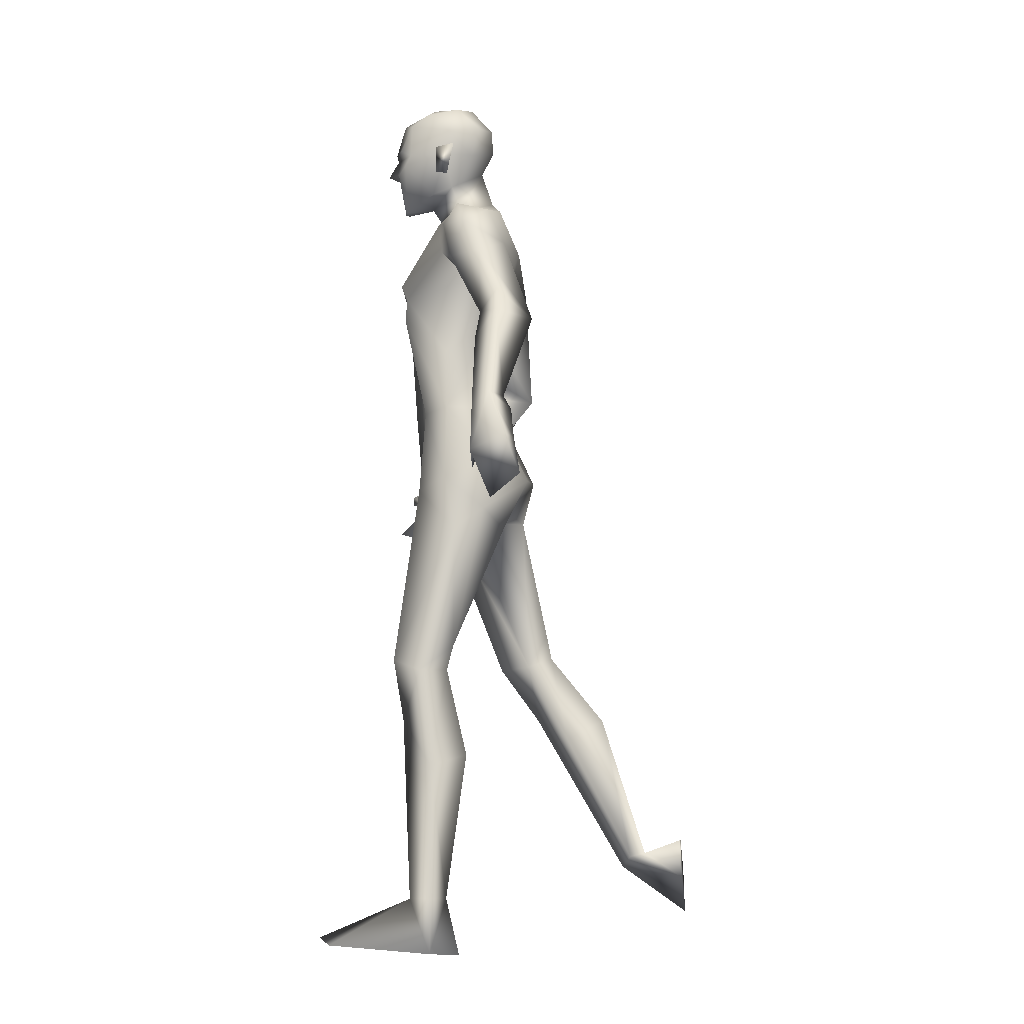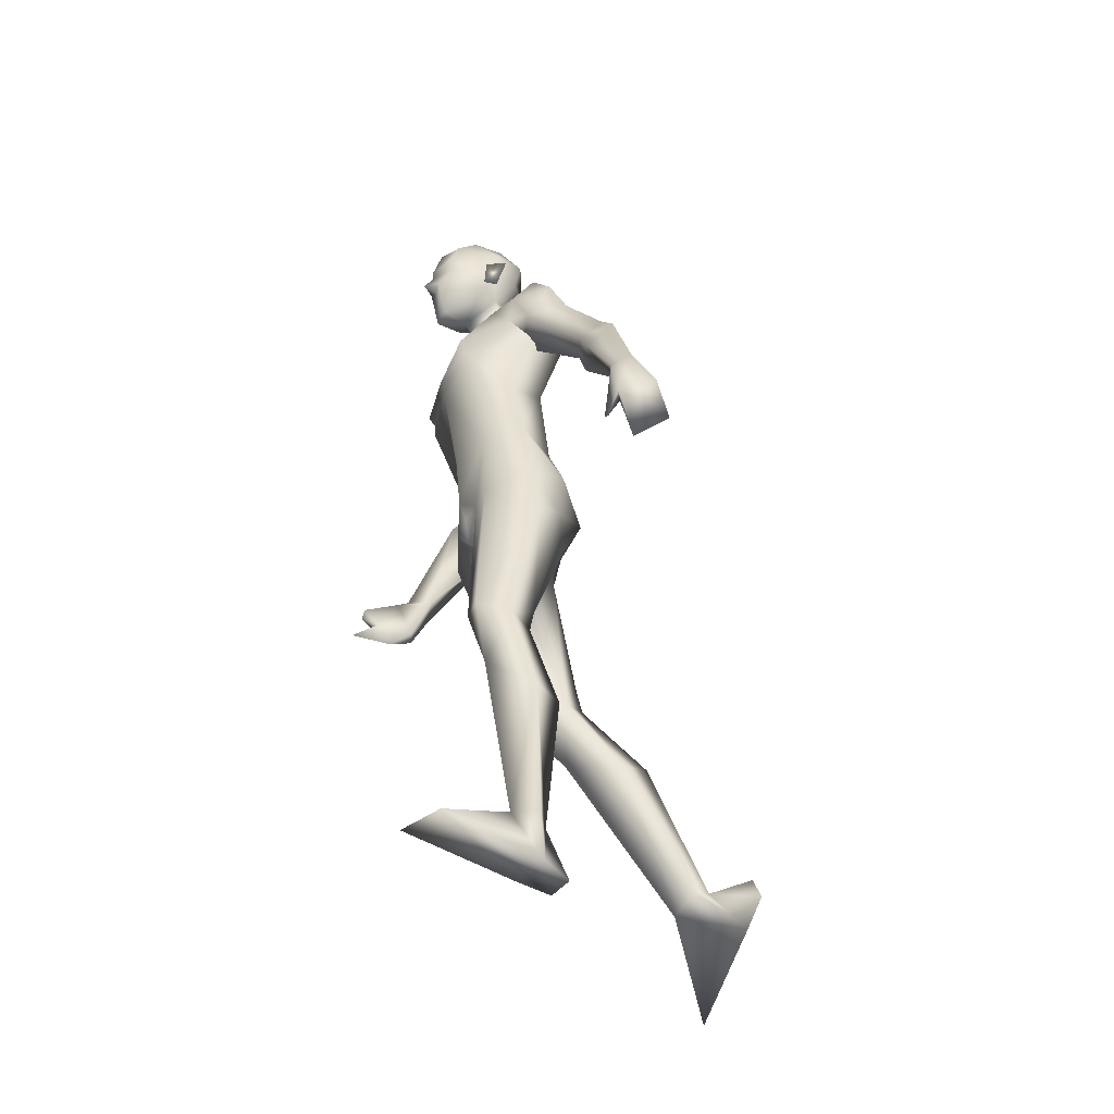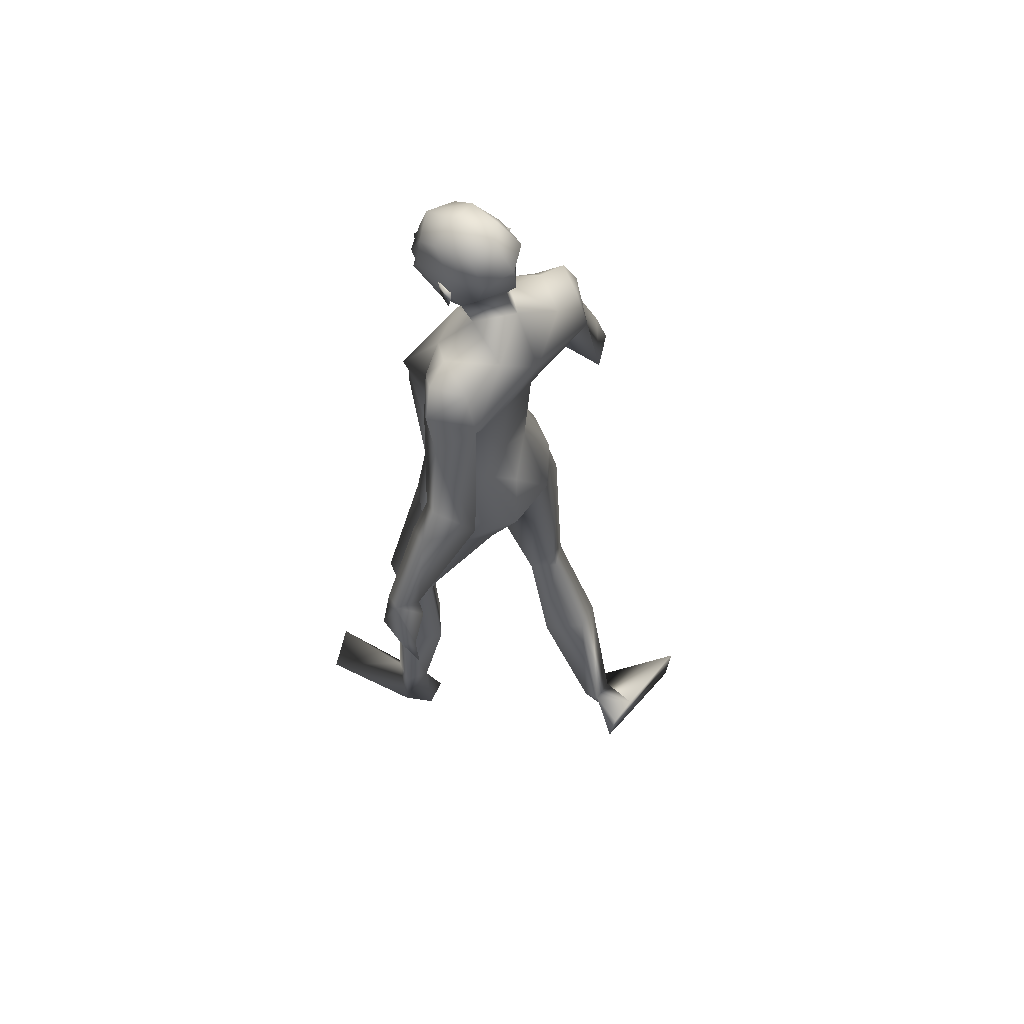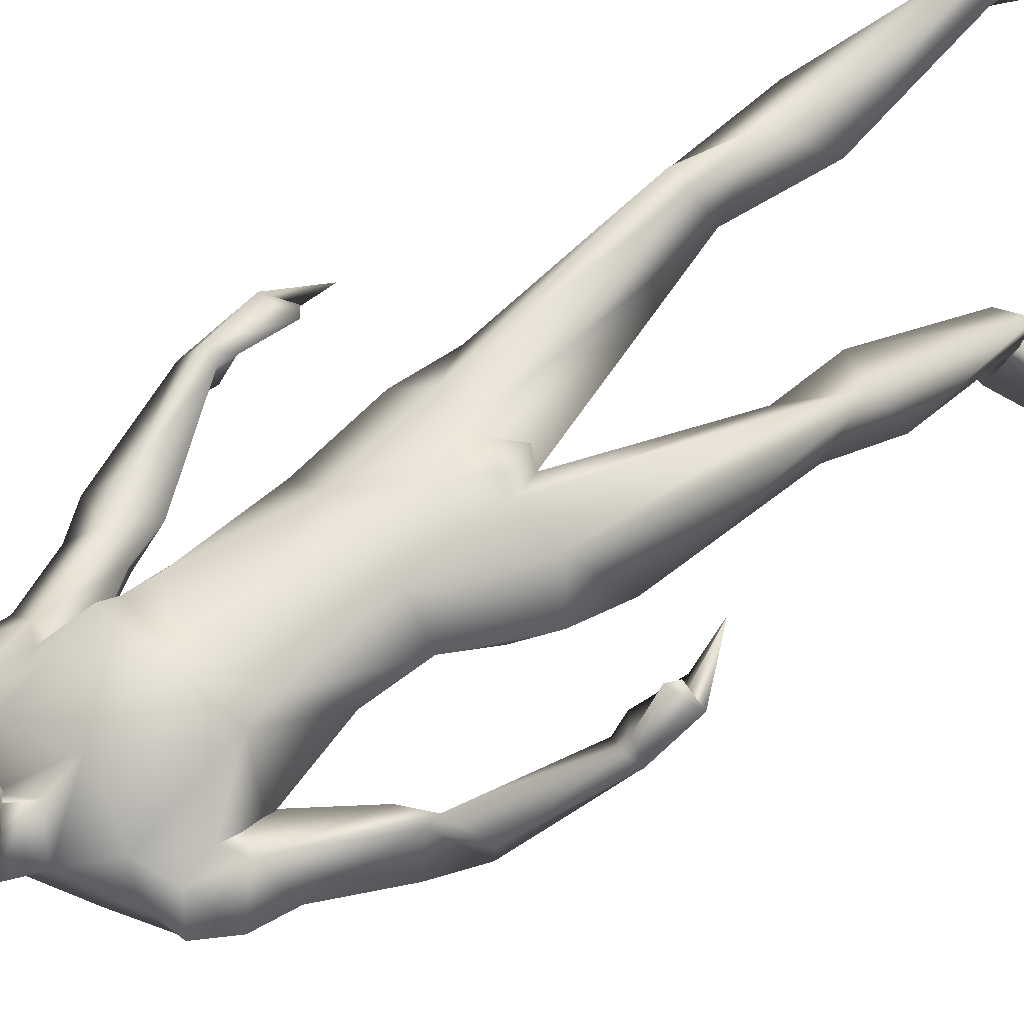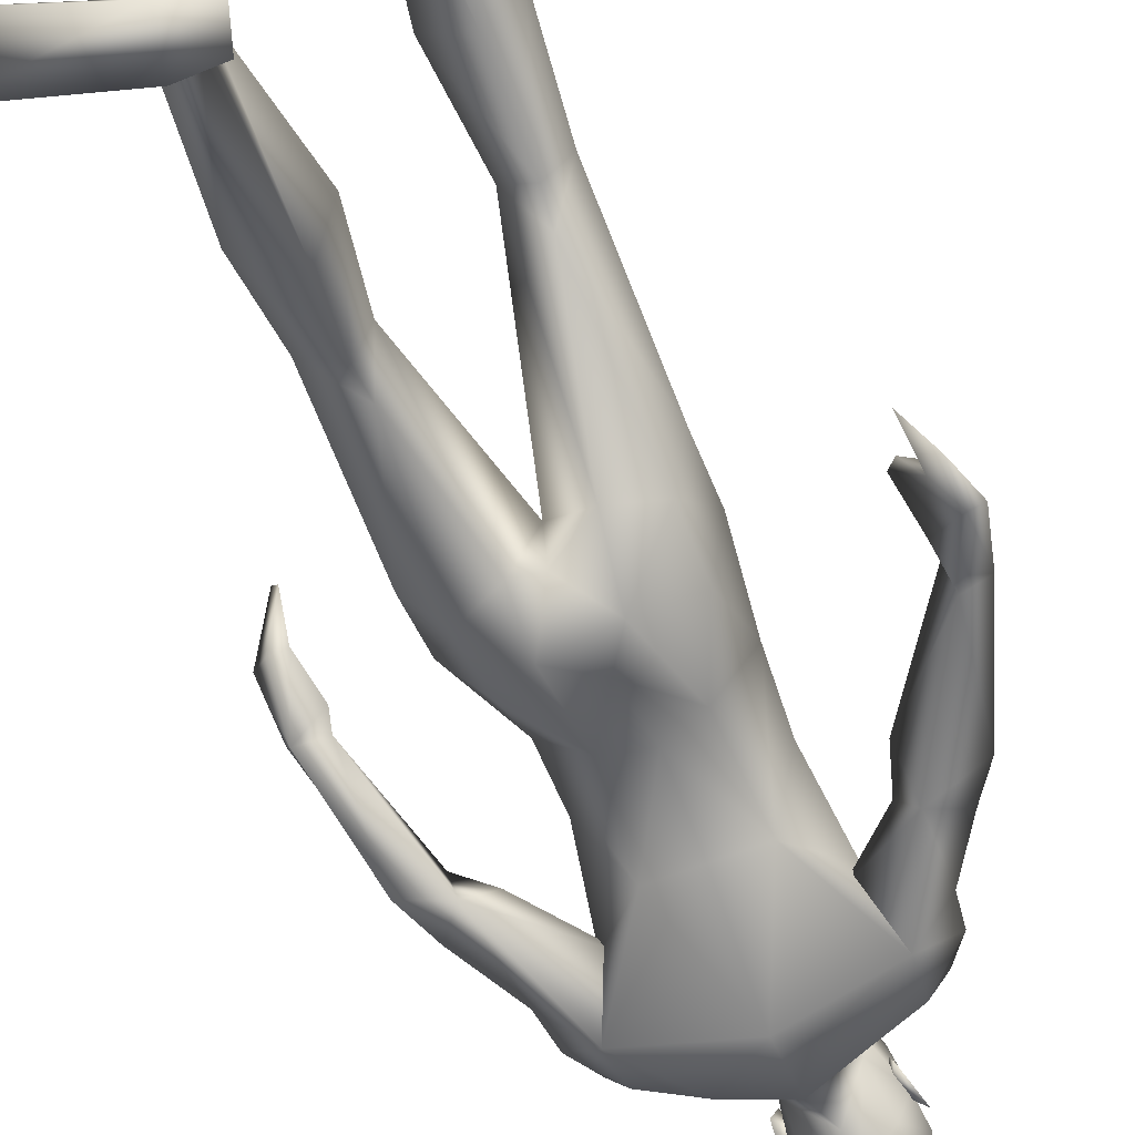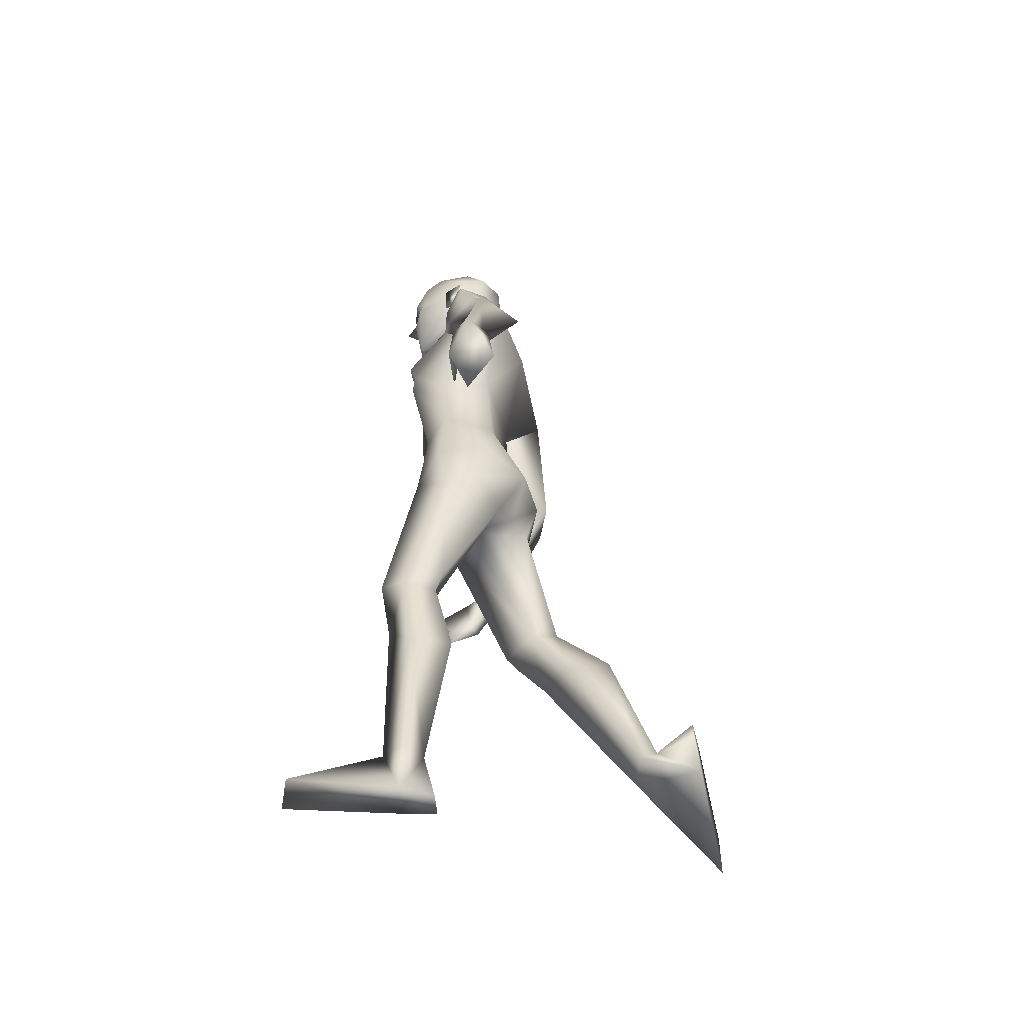
<metadata>
{"format":"obj","ext":"obj","renderer":"f3d","projection":"perspective","resolution":1024,"background":"white","views":[{"elev":-4.0,"azim":97.5,"up":"+Y"},{"elev":-41.0,"azim":68.0,"up":"+Y"},{"elev":67.0,"azim":128.0,"up":"+Y"},{"elev":62.0,"azim":-123.2,"up":"+Z"},{"elev":-67.4,"azim":28.9,"up":"+Z"},{"elev":-44.7,"azim":104.9,"up":"+Y"}]}
</metadata>
<code>
o Man_Body
v -0.003798 4.306 -0.1988
v 0.2511 4.238 -0.2158
v -0.2449 4.201 -0.2233
v 0.5087 4.224 0.1204
v -0.5035 4.147 0.1052
v 0.2804 4.188 0.3345
v -0.2765 4.146 0.3262
v 0.001294 4.161 0.4542
v -0.1951 5.586 -0.3731
v 0.08413 5.898 -0.2514
v -0.56 5.784 -0.271
v 0.1715 5.783 0.2452
v -0.6346 5.65 0.2226
v -0.2182 5.586 0.3901
v 0.2348 5.147 0.5014
v -0.5248 5.031 0.4784
v -0.1476 5.096 0.537
v -0.09085 4.865 -0.1697
v 0.1981 4.911 -0.1583
v -0.3803 4.822 -0.1758
v 0.4202 4.691 0.1489
v -0.5444 4.544 0.1198
v 0.2281 4.975 0.5162
v -0.4678 4.869 0.4952
v -0.1247 4.948 0.5328
v 0.2419 5.255 0.5444
v -0.5663 5.131 0.52
v -0.1568 5.151 0.5658
v -0.2557 6.038 -0.1399
v -0.04535 5.953 0.0952
v -0.4587 5.921 0.08788
v -0.2455 5.816 0.2471
v 0.5656 2.177 0.5094
v -0.2323 2.085 -0.2281
v 0.8258 2.113 0.2836
v -0.3708 2.078 -0.55
v 0.1906 3.572 0.3506
v -0.1906 3.572 0.3506
v 0.01042 3.315 0.03265
v 0.296 3.241 -0.3108
v -0.1469 3.302 -0.4152
v 1.055 0.3701 0.151
v -0.02247 0.596 -1.418
v 0.8918 0.353 0.05437
v 0.1614 0.644 -1.433
v 0.8246 0.3657 0.1528
v 0.1848 0.6167 -1.318
v 0.9745 0.3591 0.3238
v -0.005084 0.5146 -1.246
v 0.3785 5.503 0.187
v -0.7495 5.33 0.1529
v -0.01314 6.144 0.1709
v -0.4152 6.164 0.1764
v -0.2178 5.991 0.3597
v -0.2102 6.287 -0.05763
v 0.5377 5.441 0.09423
v -0.8643 5.232 0.1312
v 0.4069 5.847 -0.1954
v -0.8397 5.594 -0.2404
v 0.4045 5.737 0.1718
v -0.8221 5.528 0.1369
v 0.4743 5.551 -0.3376
v -0.8218 5.313 -0.3588
v 0.7335 5.458 -0.1709
v -1.049 5.129 -0.122
v 0.5175 5.879 0.03893
v -0.9677 5.612 -0.01373
v 0.295 5.885 0.08696
v -0.7623 5.695 0.0382
v 0.4213 5.255 0.01263
v -0.6111 5.16 0.01087
v 0.914 4.912 -0.2073
v -1.082 4.564 -0.00928
v 0.9973 5.083 -0.3532
v -1.202 4.665 -0.1914
v 0.8477 4.859 -0.6102
v 0.7146 4.918 -0.2846
v -0.8887 4.601 -0.09287
v 1.447 4.114 -0.2239
v -1.461 3.785 0.3292
v 1.512 4.211 -0.3595
v -1.402 3.735 0.1676
v 1.361 4.186 -0.4548
v -1.233 3.784 0.2099
v 1.343 4.1 -0.2658
v -1.364 3.831 0.3653
v 1.065 4.683 -0.1902
v -1.323 4.389 0.03395
v 1.168 4.895 -0.3704
v -1.264 4.359 -0.2548
v -0.9916 4.427 -0.3869
v 0.8253 4.672 -0.291
v -1.099 4.505 0.09882
v 0 3.378 -0.3308
v 0.6493 3.649 0.1155
v -0.6436 3.603 -0.02358
v -0 3.748 0.418
v 0.5064 3.786 -0.2319
v -0.449 3.77 -0.3202
v 0.1979 3.639 -0.4958
v -0.1979 3.639 -0.4958
v 0.4199 3.543 0.3615
v -0.4663 3.496 0.2549
v 0 3.893 -0.3341
v 0.5448 3.402 -0.1824
v -0.4369 3.412 -0.3409
v 0.7113 1.707 0.4272
v -0.1968 1.679 -0.5345
v 1.007 1.379 0.1613
v -0.2763 1.482 -1.004
v 0.7835 1.45 -0.08415
v -0.01438 1.684 -1.082
v 0.5281 1.378 0.1424
v 0.1591 1.542 -0.8138
v 0.6691 2.109 0.08926
v -0.1682 2.185 -0.6499
v -0.2071 6.85 0.3533
v -0.2009 6.717 0.601
v -0.1998 6.472 0.6744
v -0.2004 6.416 0.6609
v -0.1204 6.283 0.6436
v -0.2822 6.283 0.648
v -0.2039 5.959 0.5947
v -0.129 5.963 0.5748
v -0.2798 5.964 0.5789
v 0.02068 6.331 0.5606
v -0.4272 6.333 0.5728
v 0.02816 6.413 0.5156
v -0.4365 6.415 0.5282
v -0.006816 6.669 0.5089
v -0.4 6.67 0.5196
v 0.000937 6.764 0.3668
v -0.4148 6.765 0.3781
v -0.04941 6.814 0.1231
v -0.3773 6.815 0.132
v 0.07336 6.614 0.1896
v -0.4978 6.616 0.2051
v 0.08031 6.406 0.2132
v -0.505 6.408 0.229
v -0.2223 6.463 -0.1515
v -0.2211 6.657 -0.1361
v -0.216 6.838 0.02826
v 1.118 -0.03557 0.1444
v 0.02537 0.7339 -1.713
v 0.9941 -0.05907 -0.06367
v 0.2674 0.7604 -1.72
v 0.8289 -0.03283 0.2294
v 0.1314 0.4517 -1.728
v 0.9757 0.05072 1.028
v -0.5988 0.08618 -1.72
v 1.298 0.04256 0.883
v -0.676 0.4308 -1.704
v 0.7954 -0.05911 -0.02436
v 0.3554 0.5783 -1.73
v -0.2017 6.238 0.6383
v -0.1987 6.284 0.7416
v -0.01309 6.465 0.6011
v -0.3903 6.467 0.6113
v 0.1282 6.485 0.1358
v -0.5564 6.488 0.1544
v 0.07549 6.469 0.2894
v -0.4956 6.472 0.3049
v 0.05318 6.264 0.2972
v -0.4744 6.266 0.3115
v 0.08371 6.241 0.199
v -0.5104 6.244 0.2151
v 0.008565 6.378 0.2334
v -0.4325 6.38 0.2454
v -0.001597 6.408 0.004565
v -0.4345 6.41 0.01631
v -0.005681 6.634 -0.0464
v -0.4315 6.635 -0.03485
v 0.6285 2.297 0.04676
v -0.1804 2.377 -0.6081
v 0.7171 2.186 0.5068
v -0.3691 2.068 -0.2915
v 0.4946 2.07 0.2236
v -0.04311 2.124 -0.4749
v 1.636 3.876 -0.494
v -1.331 3.4 0.3347
v 1.548 3.764 -0.2275
v -1.479 3.514 0.5721
v 1.588 3.58 -0.6082
v -1.18 3.214 0.5478
v 1.478 3.408 -0.3696
v -1.286 3.298 0.8309
v 1.384 3.646 -0.2205
v -1.375 3.563 0.7375
v 1.555 3.85 -0.5583
v -1.229 3.413 0.3616
v 1.456 3.753 -0.2825
v -1.38 3.547 0.5953
v 1.393 4.082 -0.5168
v -1.192 3.676 0.2555
v 1.34 4 -0.2576
v -1.358 3.779 0.4516
v 1.324 3.688 -0.2182
v -1.346 3.63 0.7286
v 0.7016 3.238 0.02836
v -0.5635 3.178 -0.3249
v -0.4123 6.088 0.3388
v -0.008721 6.086 0.3278
v -0.07785 3.527 0.3904
v 0.07785 3.527 0.3904
v -0 3.354 0.3296
v -1.049 5.388 -0.08115
v 0.6694 5.704 -0.04574
v 0.3072 5.311 0.007295
v -0.7058 5.082 -0.02138
f 50 26 15
f 16 27 51
f 68 30 12
f 13 31 69
f 50 12 26
f 27 13 51
f 10 58 62
f 63 59 11
f 60 66 68
f 69 67 61
f 9 62 19
f 20 63 9
f 19 18 9
f 9 18 20
f 10 62 9
f 9 63 11
f 68 12 60
f 61 13 69
f 98 4 95
f 96 5 99
f 98 2 4
f 5 3 99
f 72 87 89
f 90 88 73
f 72 89 74
f 75 90 73
f 77 92 72
f 73 93 78
f 92 87 72
f 73 88 93
f 37 102 6
f 7 103 38
f 39 94 40
f 41 94 39
f 104 1 2
f 3 1 104
f 95 105 98
f 99 106 96
f 100 98 105
f 106 99 101
f 100 104 2
f 3 104 101
f 2 98 100
f 101 99 3
f 6 102 95
f 96 103 7
f 95 4 6
f 7 5 96
f 107 175 33
f 34 176 108
f 177 173 115
f 116 174 178
f 173 35 115
f 116 36 174
f 118 132 117
f 117 133 118
f 132 134 117
f 117 135 133
f 134 142 117
f 117 142 135
f 149 151 48
f 49 152 150
f 145 153 44
f 45 154 146
f 120 156 121
f 122 156 120
f 121 156 155
f 155 156 122
f 54 124 123
f 123 125 54
f 155 123 121
f 122 123 155
f 123 124 121
f 122 125 123
f 147 143 151
f 152 144 148
f 147 151 149
f 150 152 148
f 143 147 145
f 146 148 144
f 147 153 145
f 146 154 148
f 44 153 147
f 148 154 45
f 44 147 46
f 47 148 45
f 48 151 143
f 144 152 49
f 48 143 42
f 43 144 49
f 48 46 147
f 148 47 49
f 48 147 149
f 150 148 49
f 44 42 143
f 144 43 45
f 44 143 145
f 146 144 45
f 130 136 132
f 133 137 131
f 136 134 132
f 133 135 137
f 119 130 118
f 118 131 119
f 121 126 120
f 120 127 122
f 126 128 120
f 120 129 127
f 107 33 177
f 178 34 108
f 107 177 113
f 114 178 108
f 48 107 113
f 114 108 49
f 48 113 46
f 47 114 49
f 113 177 115
f 116 178 114
f 113 115 111
f 112 116 114
f 46 113 111
f 112 114 47
f 46 111 44
f 45 112 47
f 111 115 109
f 110 116 112
f 115 35 109
f 110 36 116
f 44 111 109
f 110 112 45
f 44 109 42
f 43 110 45
f 109 35 107
f 108 36 110
f 35 175 107
f 108 176 36
f 42 109 48
f 49 110 43
f 109 107 48
f 49 108 110
f 100 105 40
f 41 106 101
f 100 40 94
f 94 41 101
f 76 83 92
f 93 84 91
f 83 85 92
f 93 86 84
f 76 92 77
f 78 93 91
f 92 85 87
f 88 86 93
f 85 79 87
f 88 80 86
f 89 81 83
f 84 82 90
f 89 83 76
f 91 84 90
f 74 89 76
f 91 90 75
f 87 79 81
f 82 80 88
f 87 81 89
f 90 82 88
f 56 60 50
f 51 61 57
f 60 12 50
f 51 13 61
f 56 77 72
f 73 78 57
f 62 64 76
f 91 65 63
f 64 74 76
f 91 75 65
f 64 56 72
f 73 57 65
f 64 72 74
f 75 73 65
f 10 68 58
f 59 69 11
f 68 66 58
f 59 67 69
f 10 29 30
f 31 29 11
f 10 30 68
f 69 31 11
f 15 23 21
f 22 24 16
f 30 29 55
f 55 29 31
f 30 55 52
f 53 55 31
f 32 30 52
f 53 31 32
f 32 52 54
f 54 53 32
f 12 30 14
f 14 31 13
f 30 32 14
f 14 32 31
f 26 12 14
f 14 13 27
f 26 14 28
f 28 14 27
f 15 26 28
f 28 27 16
f 15 28 17
f 17 28 16
f 23 15 17
f 17 16 24
f 23 17 25
f 25 17 24
f 6 23 25
f 25 24 7
f 6 25 8
f 8 25 7
f 4 21 23
f 24 22 5
f 4 23 6
f 7 24 5
f 2 19 4
f 5 20 3
f 19 21 4
f 5 22 20
f 1 18 19
f 18 1 20
f 2 1 19
f 20 1 3
f 130 157 128
f 129 158 131
f 157 120 128
f 129 120 158
f 120 157 119
f 119 158 120
f 157 130 119
f 119 131 158
f 138 128 126
f 127 129 139
f 52 55 140
f 140 55 53
f 9 29 10
f 11 29 9
f 141 142 134
f 135 142 141
f 128 138 136
f 137 139 129
f 136 130 128
f 129 131 137
f 118 130 132
f 133 131 118
f 6 8 97
f 97 8 7
f 97 37 6
f 7 38 97
f 159 167 161
f 162 168 160
f 161 167 163
f 164 168 162
f 163 167 165
f 166 168 164
f 165 167 159
f 160 168 166
f 140 169 52
f 53 170 140
f 169 138 52
f 53 139 170
f 136 171 134
f 135 172 137
f 171 141 134
f 135 141 172
f 105 173 40
f 41 174 106
f 177 40 173
f 174 41 178
f 181 187 191
f 192 188 182
f 181 191 185
f 186 192 182
f 179 183 189
f 190 184 180
f 79 195 197
f 198 196 80
f 195 79 85
f 86 80 196
f 81 193 83
f 84 194 82
f 81 179 189
f 190 180 82
f 81 189 193
f 194 190 82
f 195 191 197
f 198 192 196
f 191 187 197
f 198 188 192
f 183 185 191
f 192 186 184
f 183 191 189
f 190 192 184
f 181 79 197
f 198 80 182
f 181 197 187
f 188 198 182
f 179 181 183
f 184 182 180
f 181 185 183
f 184 186 182
f 175 102 33
f 34 103 176
f 102 37 33
f 34 38 103
f 39 177 37
f 38 178 39
f 177 33 37
f 38 34 178
f 40 177 39
f 39 178 41
f 141 171 169
f 170 172 141
f 141 169 140
f 140 170 141
f 138 169 136
f 137 170 139
f 169 171 136
f 137 172 170
f 161 165 159
f 160 166 162
f 161 163 165
f 166 164 162
f 195 85 83
f 84 86 196
f 83 193 195
f 196 194 84
f 189 191 195
f 196 192 190
f 195 193 189
f 190 194 196
f 81 79 181
f 182 80 82
f 181 179 81
f 82 180 182
f 35 199 175
f 95 199 105
f 200 36 176
f 200 96 106
f 174 36 200
f 200 106 174
f 103 96 200
f 200 176 103
f 102 175 199
f 199 95 102
f 173 105 199
f 199 35 173
f 125 201 54
f 201 53 54
f 52 202 54
f 202 124 54
f 138 126 202
f 202 52 138
f 139 53 201
f 201 127 139
f 124 202 126
f 126 121 124
f 127 201 125
f 125 122 127
f 204 37 97
f 97 38 203
f 206 67 59
f 206 65 57
f 66 207 58
f 64 207 56
f 60 56 207
f 207 66 60
f 61 67 206
f 206 57 61
f 62 58 207
f 207 64 62
f 63 65 206
f 206 59 63
f 50 208 56
f 208 77 56
f 76 77 208
f 208 62 76
f 15 21 70
f 70 50 15
f 62 70 19
f 70 21 19
f 209 22 16
f 16 51 209
f 63 20 209
f 20 22 209
f 71 78 91
f 91 63 71
f 51 57 71
f 57 78 71
f 51 63 209
f 51 71 63
f 50 70 62
f 50 62 208
f 94 101 100
f 100 101 104
f 97 203 204
f 204 203 205
f 205 37 204
f 38 205 203
f 37 205 39
f 205 38 39

</code>
